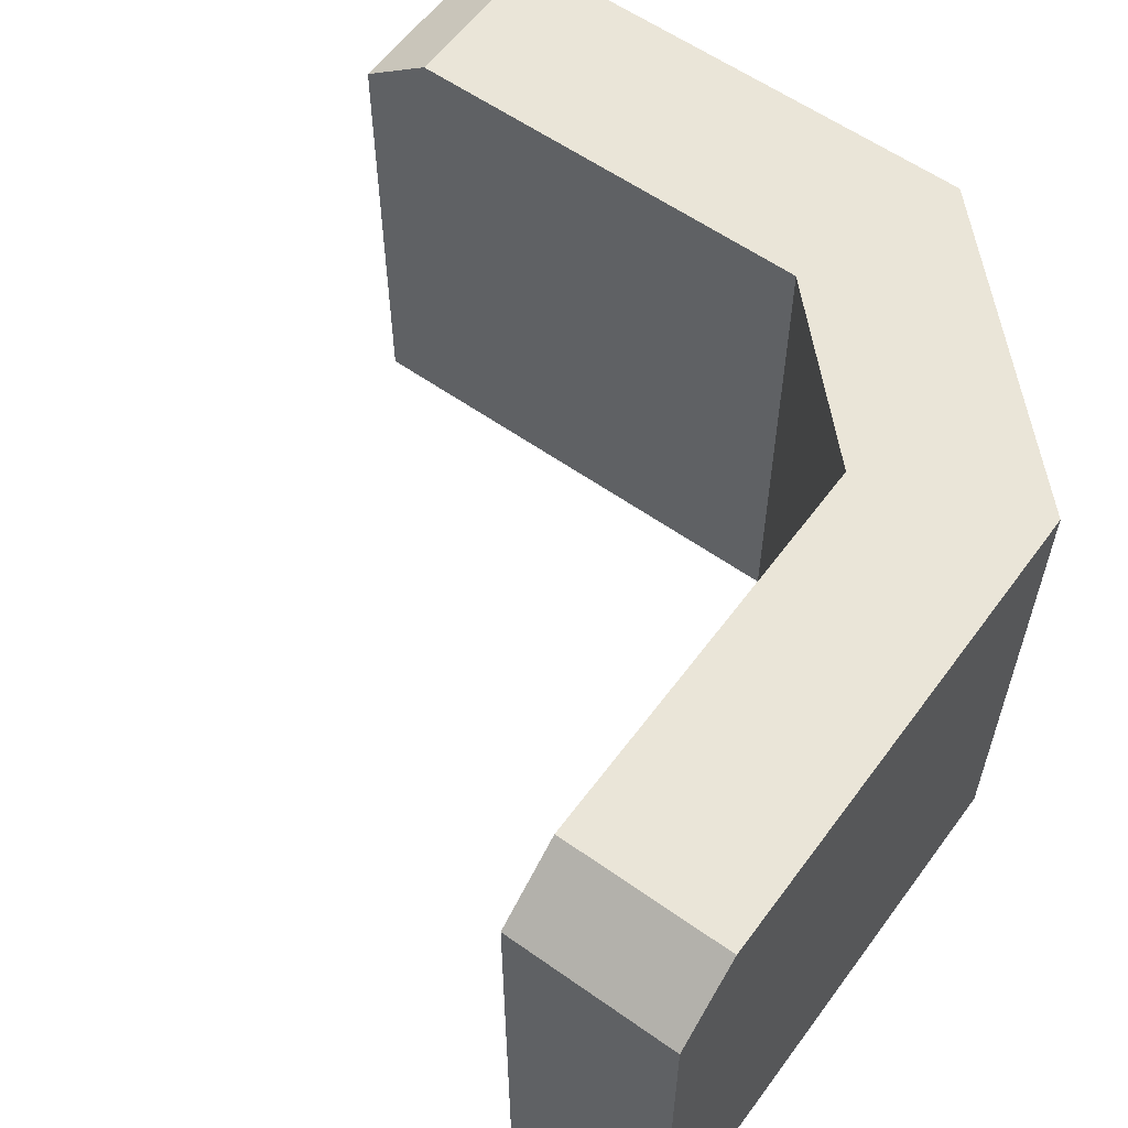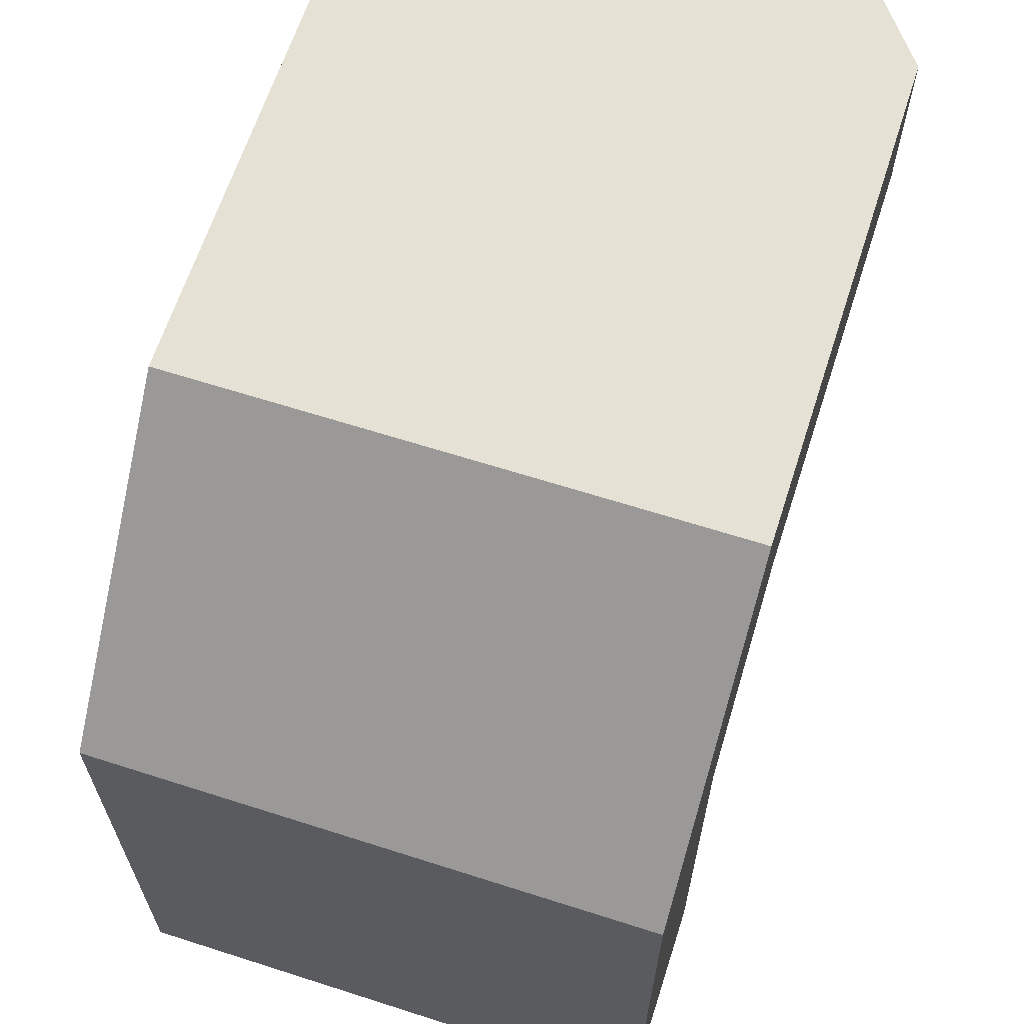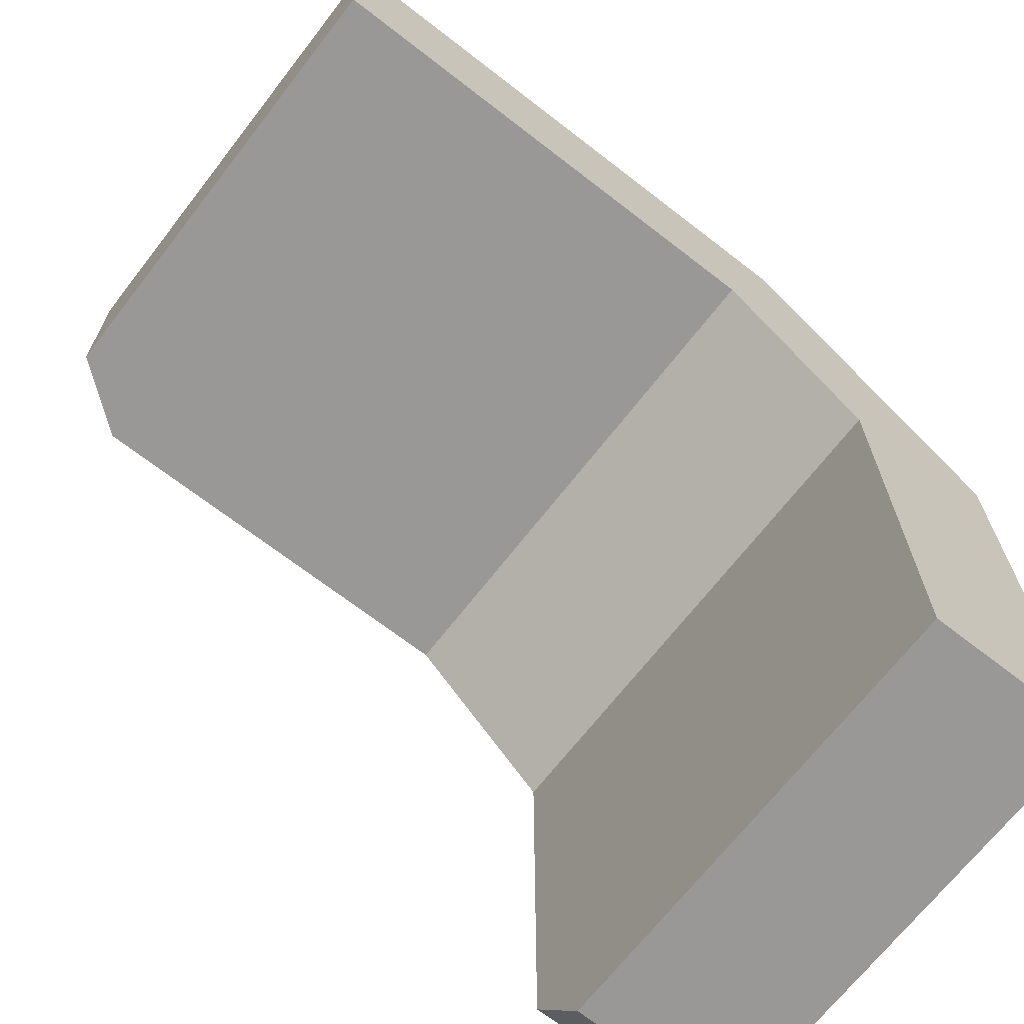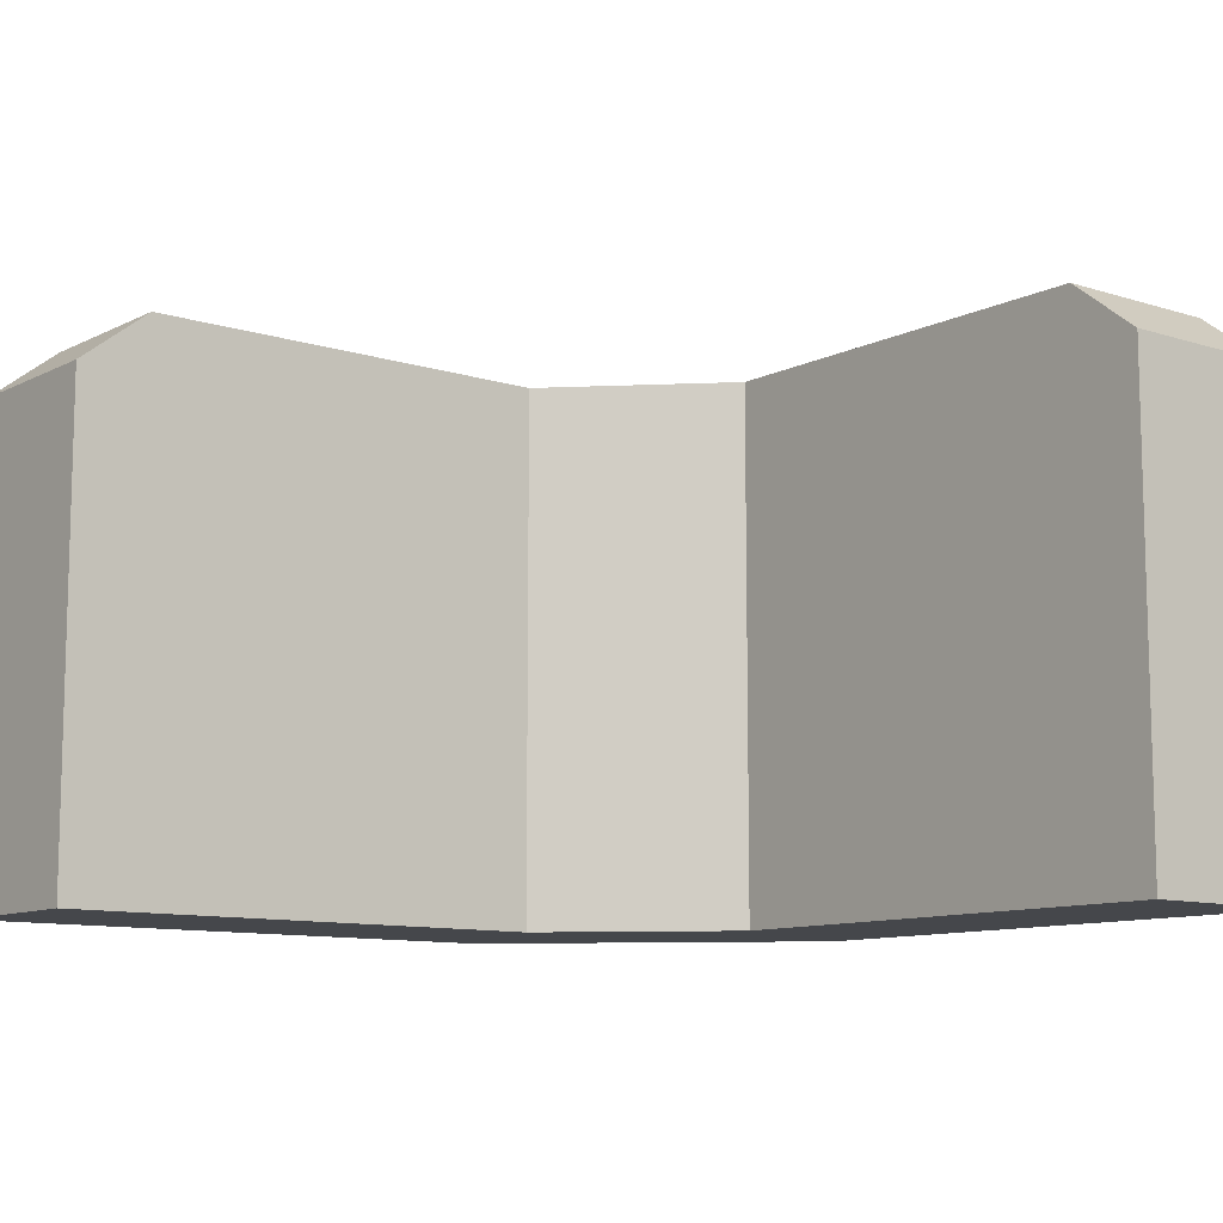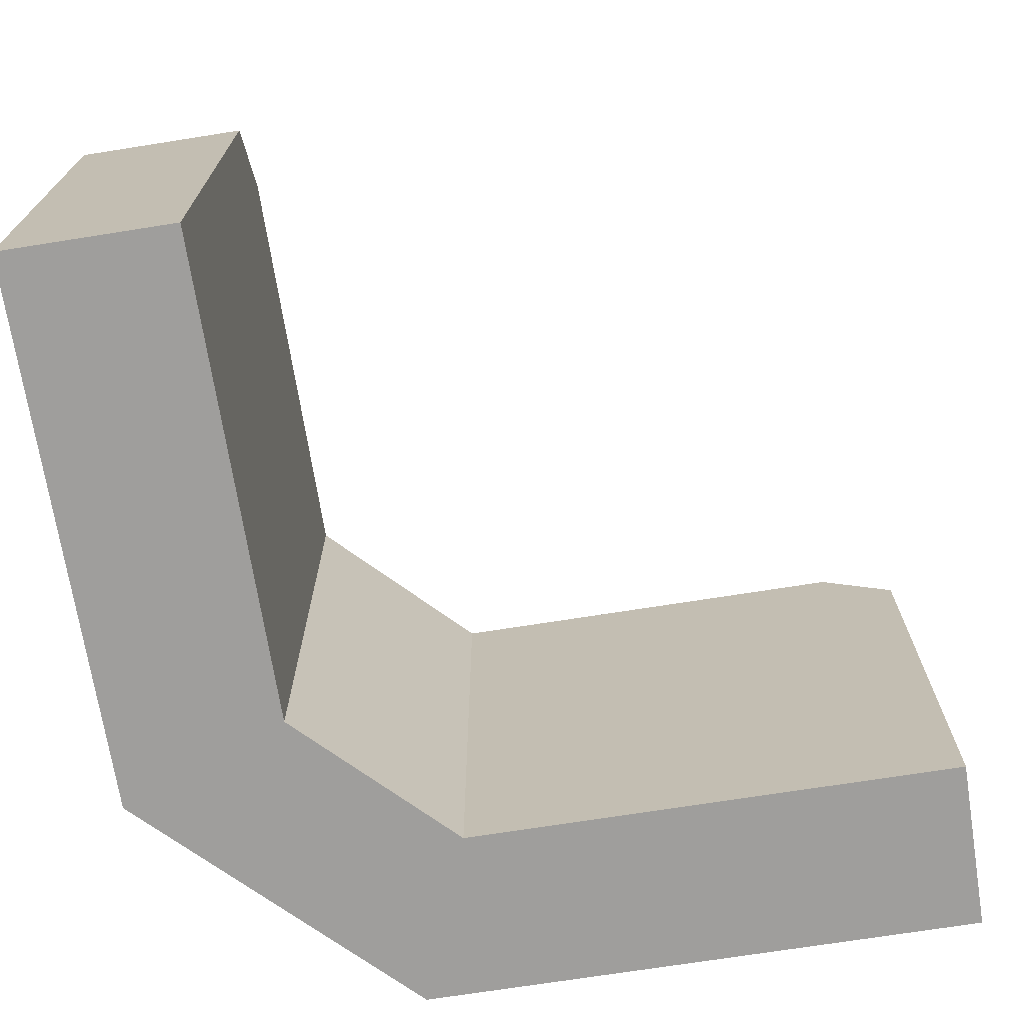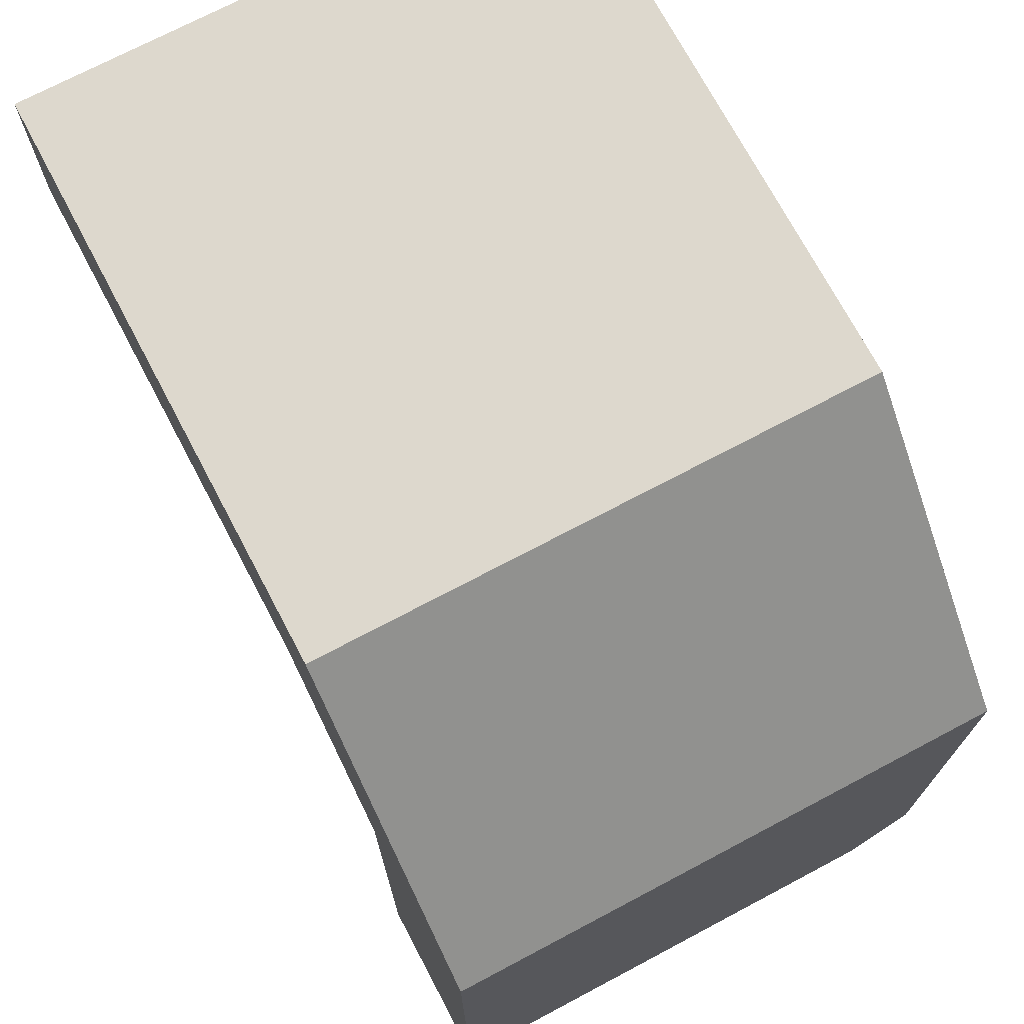
<metadata>
{"format":"obj","ext":"obj","renderer":"f3d","projection":"perspective","resolution":1024,"background":"white","views":[{"elev":58.7,"azim":-53.9,"up":"+Y"},{"elev":64.4,"azim":107.9,"up":"+Z"},{"elev":-68.6,"azim":-37.8,"up":"+Z"},{"elev":-10.3,"azim":-128.8,"up":"+Y"},{"elev":-70.9,"azim":-171.0,"up":"+Y"},{"elev":72.2,"azim":62.1,"up":"+Z"}]}
</metadata>
<code>
g polySurface2
v 0.04938 -0.04085 0.5
v 0.04938 -0.04085 0.6208
v 0.4411 -0.04085 0.6208
v 0.395 -0.04085 0.5
v 0.6208 -0.04085 0.4411
v 0.5 -0.04085 0.395
v 0.6208 -0.04085 0.04938
v 0.5 -0.04085 0.04938
v 0.04938 0.2925 0.5
v 0.04938 0.2925 0.6208
v 0.04938 -0.04085 0.6208
v 0.04938 -0.04085 0.5
v 0.04938 -0.04085 0.6208
v 0.04938 0.2925 0.6208
v 0.4411 0.2925 0.6208
v 0.4411 -0.04085 0.6208
v 0.4411 0.332 0.6208
v 0.1001 0.332 0.6208
v 0.6208 0.2925 0.4411
v 0.6208 -0.04085 0.4411
v 0.4411 -0.04085 0.6208
v 0.4411 0.2925 0.6208
v 0.6208 0.332 0.4411
v 0.4411 0.332 0.6208
v 0.6208 -0.04085 0.4411
v 0.6208 0.2925 0.4411
v 0.6208 0.2925 0.04938
v 0.6208 -0.04085 0.04938
v 0.6208 0.332 0.1001
v 0.6208 0.332 0.4411
v 0.5 -0.04085 0.04938
v 0.6208 -0.04085 0.04938
v 0.6208 0.2925 0.04938
v 0.5 0.2925 0.04938
v 0.1001 0.332 0.5
v 0.1001 0.332 0.6208
v 0.04938 0.2925 0.6208
v 0.04938 0.2925 0.5
v 0.5 0.2925 0.04938
v 0.6208 0.2925 0.04938
v 0.6208 0.332 0.1001
v 0.5 0.332 0.1001
v 0.395 0.332 0.5
v 0.395 0.2925 0.5
v 0.5 0.2925 0.395
v 0.5 0.332 0.395
v 0.5 -0.04085 0.395
v 0.395 -0.04085 0.5
v 0.5 0.332 0.395
v 0.5 0.2925 0.395
v 0.5 0.2925 0.04938
v 0.5 0.332 0.1001
v 0.5 -0.04085 0.04938
v 0.5 -0.04085 0.395
v 0.1001 0.332 0.5
v 0.04938 0.2925 0.5
v 0.395 0.2925 0.5
v 0.395 0.332 0.5
v 0.395 -0.04085 0.5
v 0.04938 -0.04085 0.5
v 0.5 0.332 0.395
v 0.6208 0.332 0.4411
v 0.4411 0.332 0.6208
v 0.395 0.332 0.5
v 0.395 0.332 0.5
v 0.4411 0.332 0.6208
v 0.1001 0.332 0.6208
v 0.1001 0.332 0.5
v 0.5 0.332 0.1001
v 0.6208 0.332 0.1001
v 0.6208 0.332 0.4411
v 0.5 0.332 0.395
g polySurface2_0
f 3 2 1
f 4 3 1
f 5 3 4
f 6 5 4
f 7 5 6
f 8 7 6
f 11 10 9
f 12 11 9
f 15 14 13
f 16 15 13
f 15 17 14
f 17 18 14
f 21 20 19
f 22 21 19
f 22 19 23
f 24 22 23
f 27 26 25
f 28 27 25
f 27 29 26
f 29 30 26
f 33 32 31
f 34 33 31
f 37 36 35
f 38 37 35
f 41 40 39
f 42 41 39
f 45 44 43
f 46 45 43
f 45 47 44
f 47 48 44
f 51 50 49
f 52 51 49
f 51 53 50
f 53 54 50
f 57 56 55
f 58 57 55
f 57 59 56
f 59 60 56
f 63 62 61
f 64 63 61
f 67 66 65
f 68 67 65
f 71 70 69
f 72 71 69

</code>
